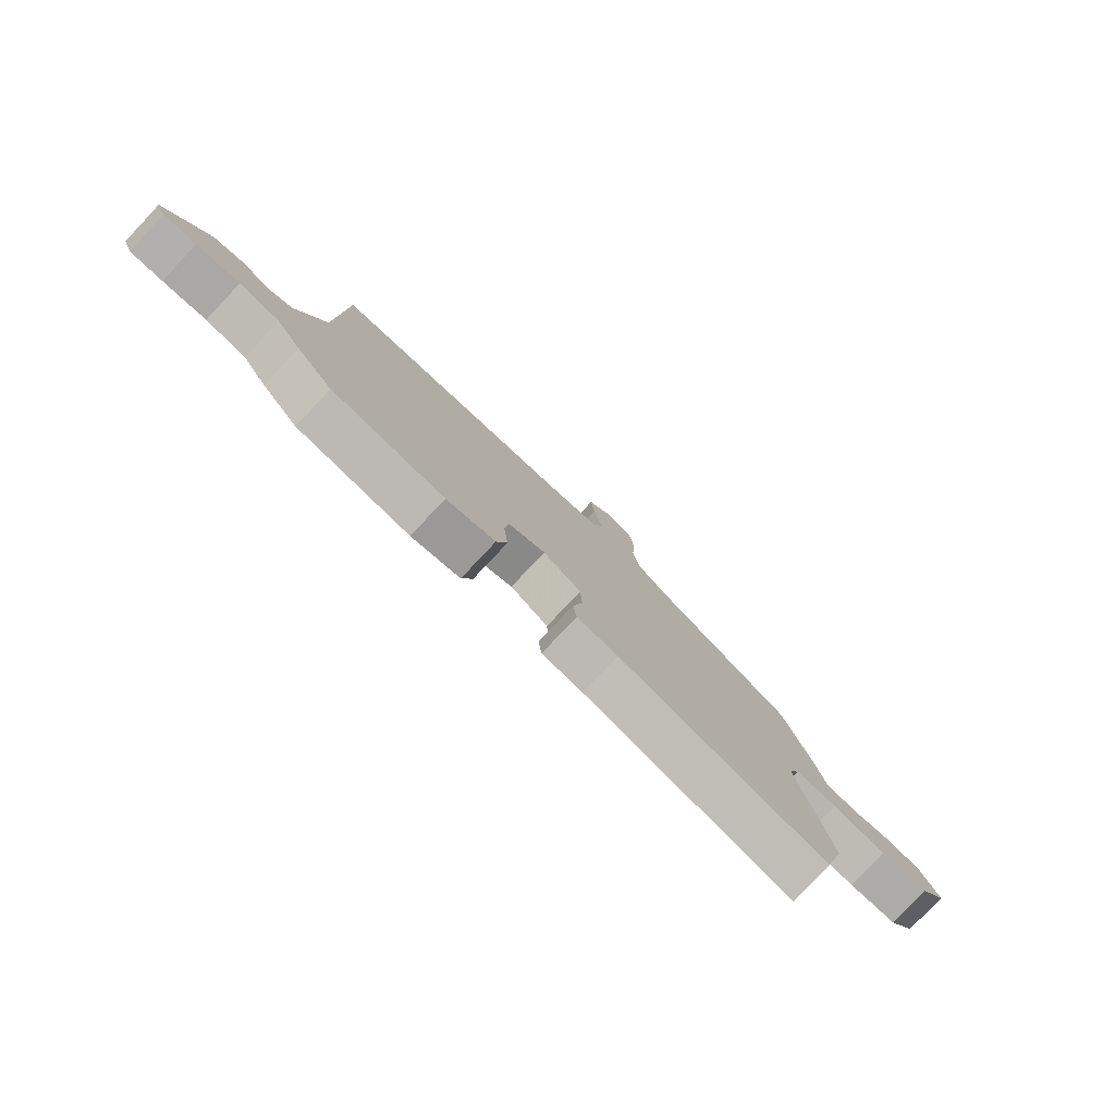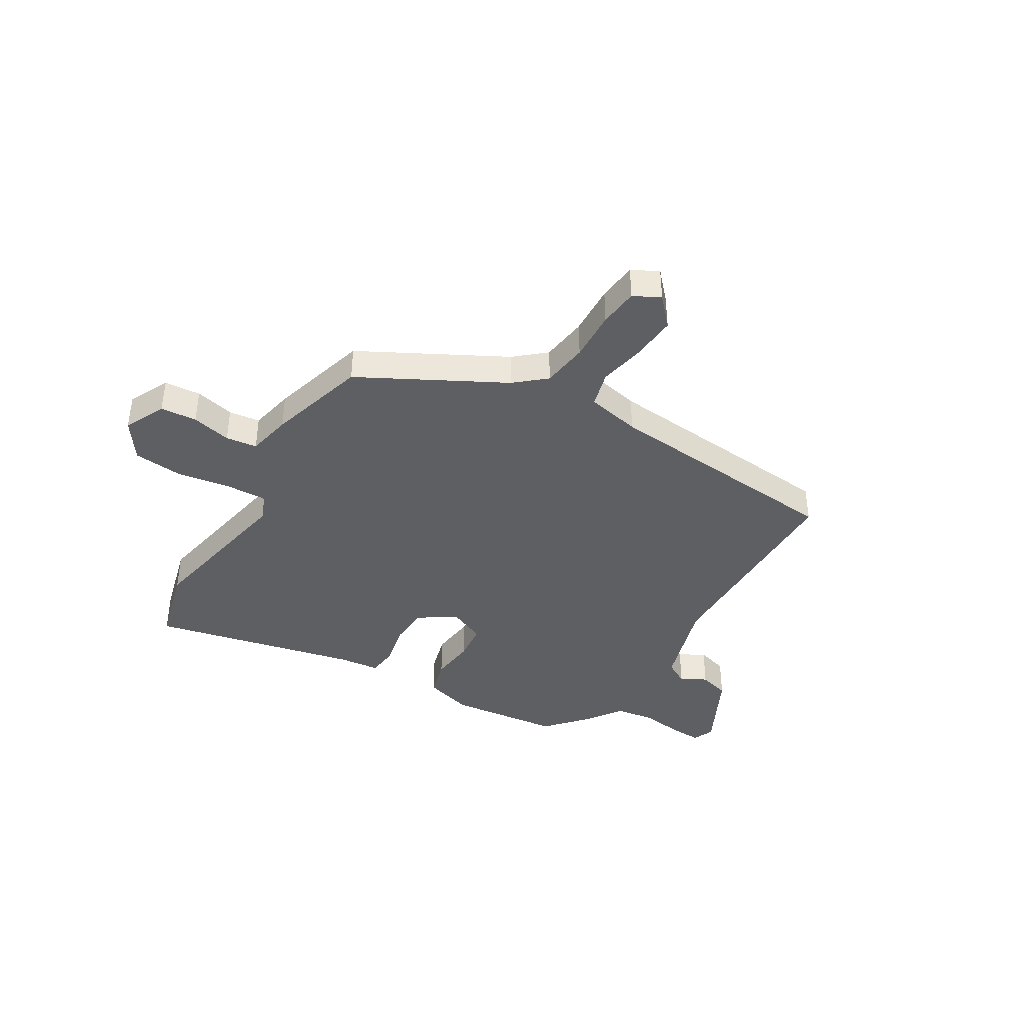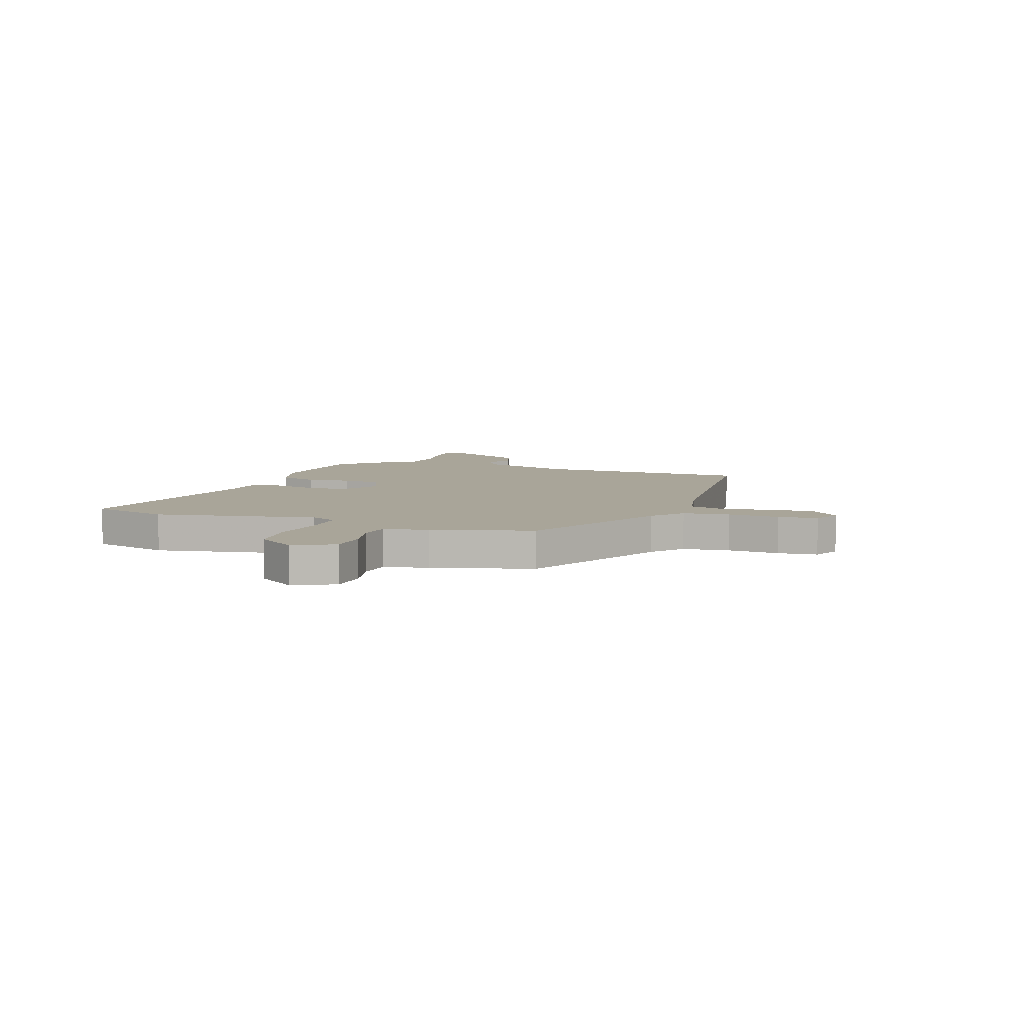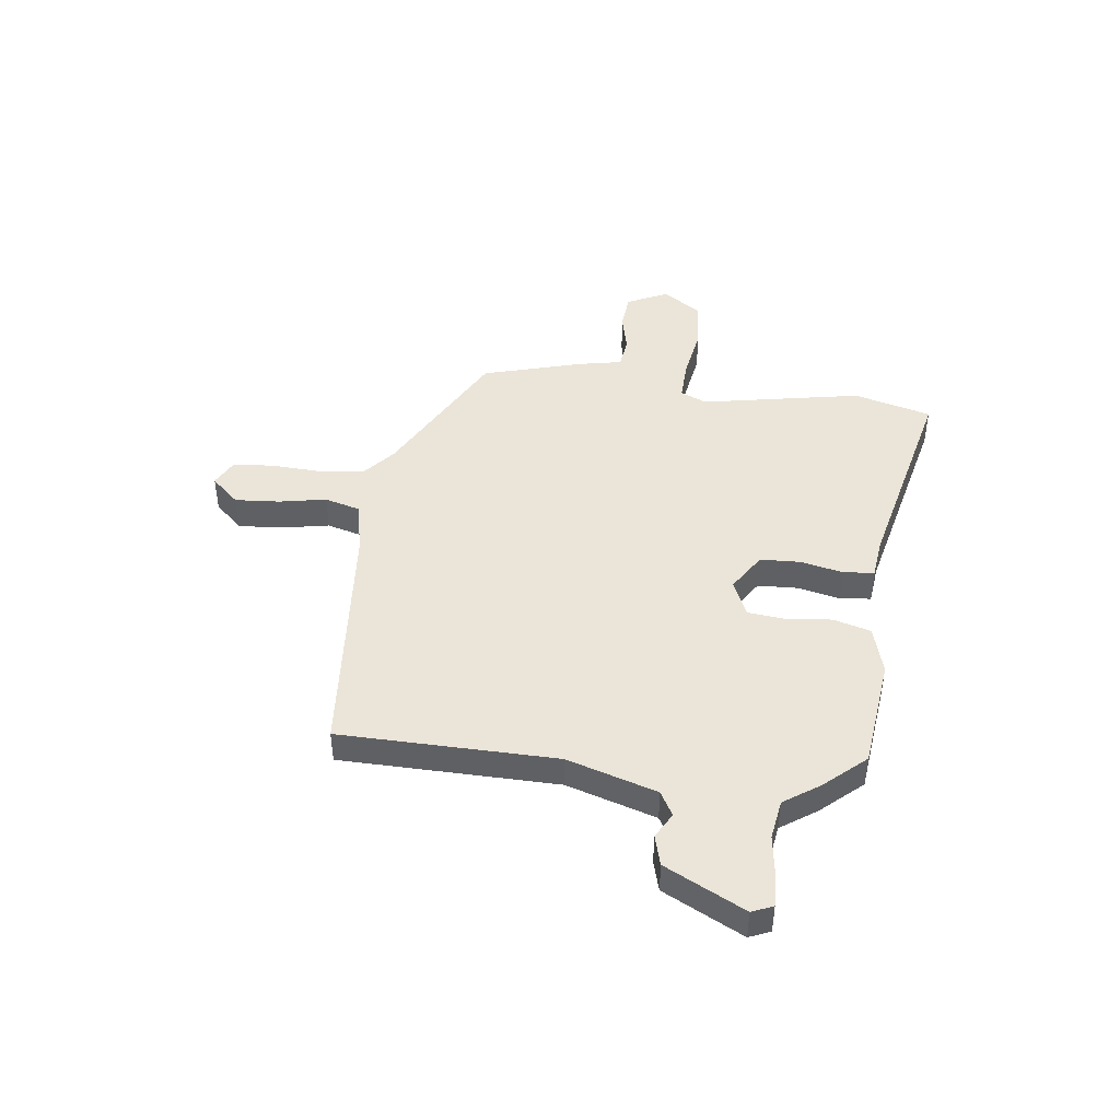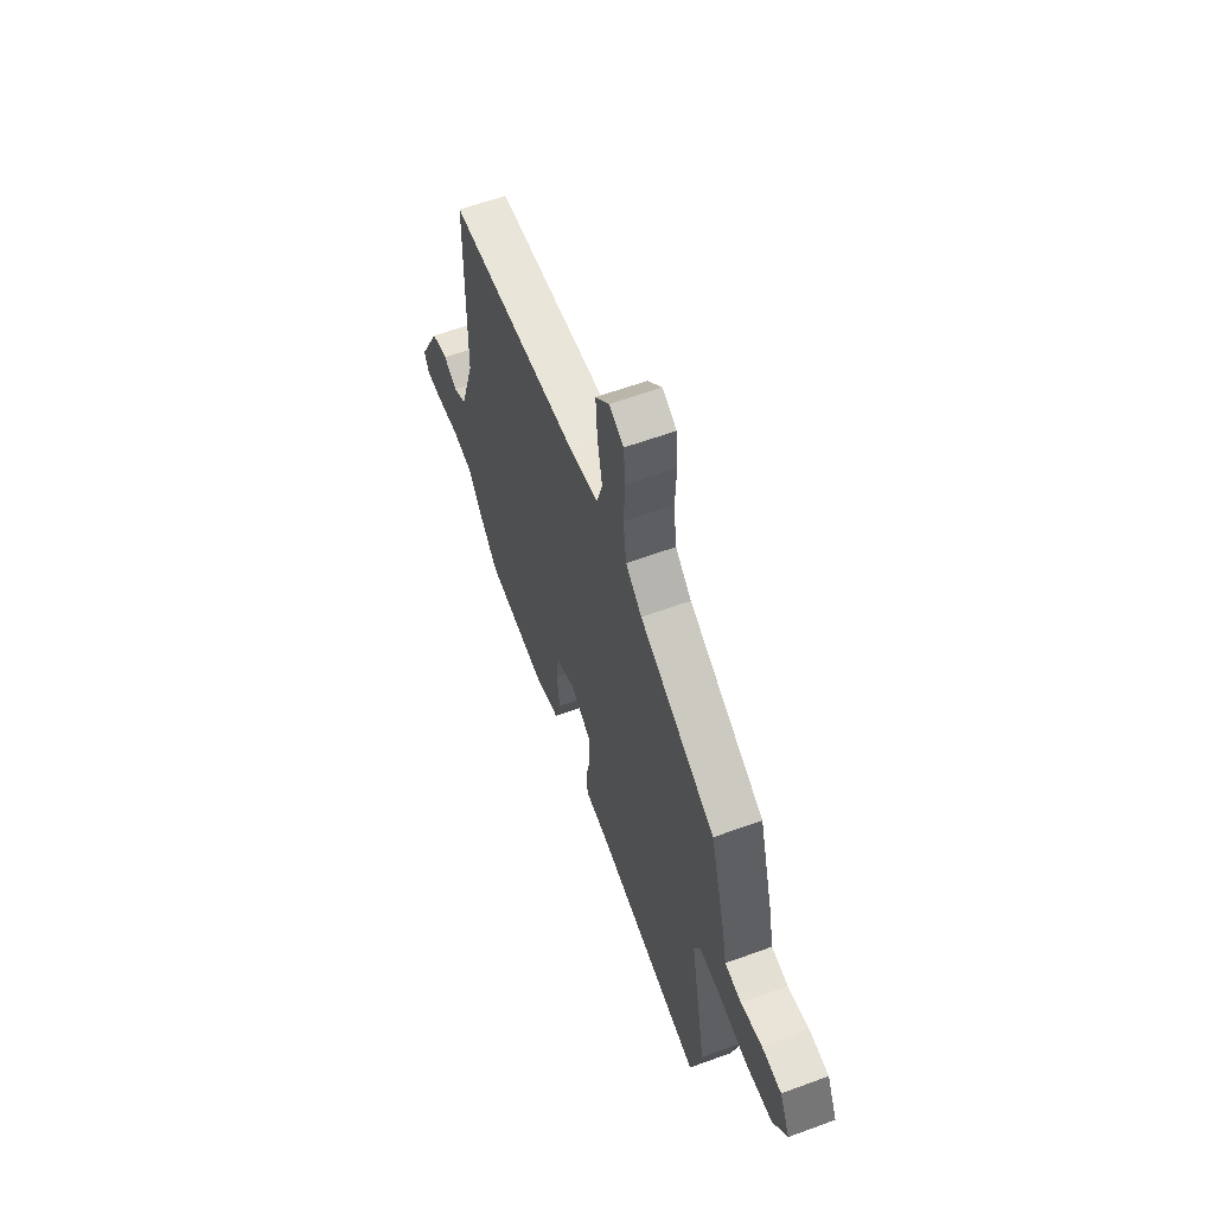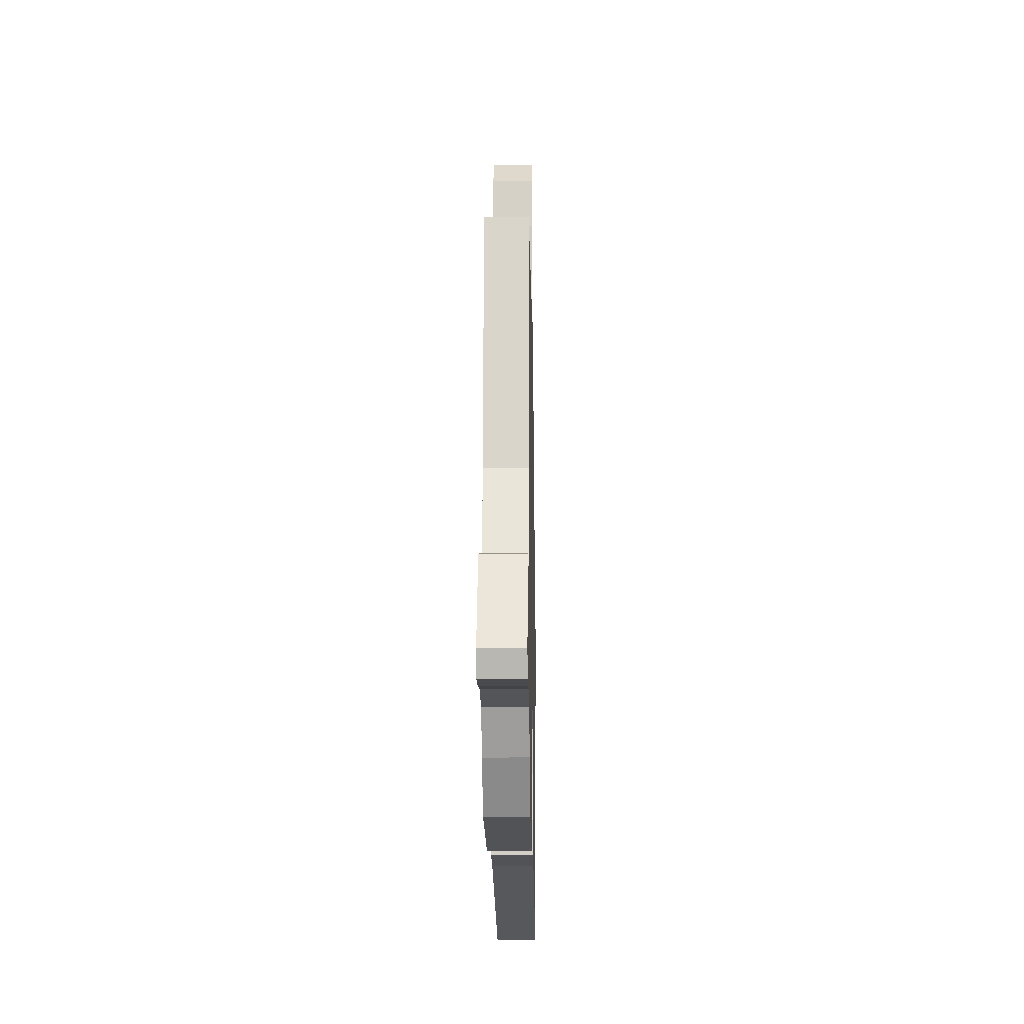
<metadata>
{"format":"obj","ext":"obj","renderer":"f3d","projection":"perspective","resolution":1024,"background":"white","views":[{"elev":-79.9,"azim":136.7,"up":"+Z"},{"elev":-40.4,"azim":-31.3,"up":"+Y"},{"elev":7.4,"azim":-71.0,"up":"+Y"},{"elev":44.8,"azim":97.0,"up":"+Y"},{"elev":60.4,"azim":-110.6,"up":"+Z"},{"elev":-15.1,"azim":91.0,"up":"+Z"}]}
</metadata>
<code>
v -0.496 0.07 0.328
v -0.228 0.07 0.472
v -0.171 0.07 0.521
v -0.16 0.07 0.609
v -0.165 0.07 0.705
v -0.158 0.07 0.78
v -0.108 0.07 0.806
v -0.059 0.07 0.753
v -0.065 0.07 0.668
v -0.082 0.07 0.579
v -0.063 0.07 0.511
v 0.039 0.07 0.49
v 0.503 0.07 0.453
v 0.51 0.07 0.042
v 0.563 0.07 -0.128
v 0.609 0.07 -0.154
v 0.657 0.07 -0.127
v 0.715 0.07 -0.143
v 0.792 0.07 -0.294
v 0.775 0.07 -0.334
v 0.715 0.07 -0.332
v 0.635 0.07 -0.321
v 0.56 0.07 -0.333
v 0.514 0.07 -0.4
v 0.445 0.07 -0.478
v 0.233 0.07 -0.503
v 0.141 0.07 -0.477
v 0.121 0.07 -0.406
v 0.13 0.07 -0.321
v 0.122 0.07 -0.249
v 0.053 0.07 -0.219
v -0.019 0.07 -0.265
v -0.022 0.07 -0.341
v -0.004 0.07 -0.422
v -0.01 0.07 -0.48
v -0.087 0.07 -0.489
v -0.478 0.07 -0.58
v -0.518 0.07 -0.433
v -0.461 0.07 -0.129
v -0.483 0.07 -0.079
v -0.562 0.07 -0.082
v -0.663 0.07 -0.099
v -0.756 0.07 -0.091
v -0.806 0.07 -0.019
v -0.769 0.07 0.059
v -0.7 0.07 0.065
v -0.625 0.07 0.048
v -0.566 0.07 0.056
v -0.549 0.07 0.14
v -0.496 0 0.328
v -0.228 0 0.472
v -0.171 0 0.521
v -0.16 0 0.609
v -0.165 0 0.705
v -0.158 0 0.78
v -0.108 0 0.806
v -0.059 0 0.753
v -0.065 0 0.668
v -0.082 0 0.579
v -0.063 0 0.511
v 0.039 0 0.49
v 0.503 0 0.453
v 0.51 0 0.042
v 0.563 0 -0.128
v 0.609 0 -0.154
v 0.657 0 -0.127
v 0.715 0 -0.143
v 0.792 0 -0.294
v 0.775 0 -0.334
v 0.715 0 -0.332
v 0.635 0 -0.321
v 0.56 0 -0.333
v 0.514 0 -0.4
v 0.445 0 -0.478
v 0.233 0 -0.503
v 0.141 0 -0.477
v 0.121 0 -0.406
v 0.13 0 -0.321
v 0.122 0 -0.249
v 0.053 0 -0.219
v -0.019 0 -0.265
v -0.022 0 -0.341
v -0.004 0 -0.422
v -0.01 0 -0.48
v -0.087 0 -0.489
v -0.478 0 -0.58
v -0.518 0 -0.433
v -0.461 0 -0.129
v -0.483 0 -0.079
v -0.562 0 -0.082
v -0.663 0 -0.099
v -0.756 0 -0.091
v -0.806 0 -0.019
v -0.769 0 0.059
v -0.7 0 0.065
v -0.625 0 0.048
v -0.566 0 0.056
v -0.549 0 0.14
f 48 49 1 2
f 44 45 46 47
f 44 47 48
f 41 42 43 44
f 40 41 44 48
f 36 37 38 39
f 36 39 40
f 33 34 35 36
f 32 33 36 40
f 31 32 40 48
f 26 27 28 29
f 26 29 30
f 23 24 25 26
f 23 26 30
f 22 23 30 31
f 16 17 18 19
f 15 16 19 20
f 12 13 14
f 11 12 14 15
f 7 8 9 10
f 5 6 7 10
f 4 5 10 11
f 3 4 11 15
f 21 22 31 48
f 15 20 21 48
f 2 3 15 48
f 51 50 98 97
f 96 95 94 93
f 97 96 93
f 93 92 91 90
f 97 93 90 89
f 88 87 86 85
f 89 88 85
f 85 84 83 82
f 89 85 82 81
f 97 89 81 80
f 78 77 76 75
f 79 78 75
f 75 74 73 72
f 79 75 72
f 80 79 72 71
f 68 67 66 65
f 69 68 65 64
f 63 62 61
f 64 63 61 60
f 59 58 57 56
f 59 56 55 54
f 60 59 54 53
f 64 60 53 52
f 97 80 71 70
f 97 70 69 64
f 97 64 52 51
f 1 50 51 2
f 2 51 52 3
f 3 52 53 4
f 4 53 54 5
f 5 54 55 6
f 6 55 56 7
f 7 56 57 8
f 8 57 58 9
f 9 58 59 10
f 10 59 60 11
f 11 60 61 12
f 12 61 62 13
f 13 62 63 14
f 14 63 64 15
f 15 64 65 16
f 16 65 66 17
f 17 66 67 18
f 18 67 68 19
f 19 68 69 20
f 20 69 70 21
f 21 70 71 22
f 22 71 72 23
f 23 72 73 24
f 24 73 74 25
f 25 74 75 26
f 26 75 76 27
f 27 76 77 28
f 28 77 78 29
f 29 78 79 30
f 30 79 80 31
f 31 80 81 32
f 32 81 82 33
f 33 82 83 34
f 34 83 84 35
f 35 84 85 36
f 36 85 86 37
f 37 86 87 38
f 38 87 88 39
f 39 88 89 40
f 40 89 90 41
f 41 90 91 42
f 42 91 92 43
f 43 92 93 44
f 44 93 94 45
f 45 94 95 46
f 46 95 96 47
f 47 96 97 48
f 48 97 98 49
f 49 98 50 1

</code>
